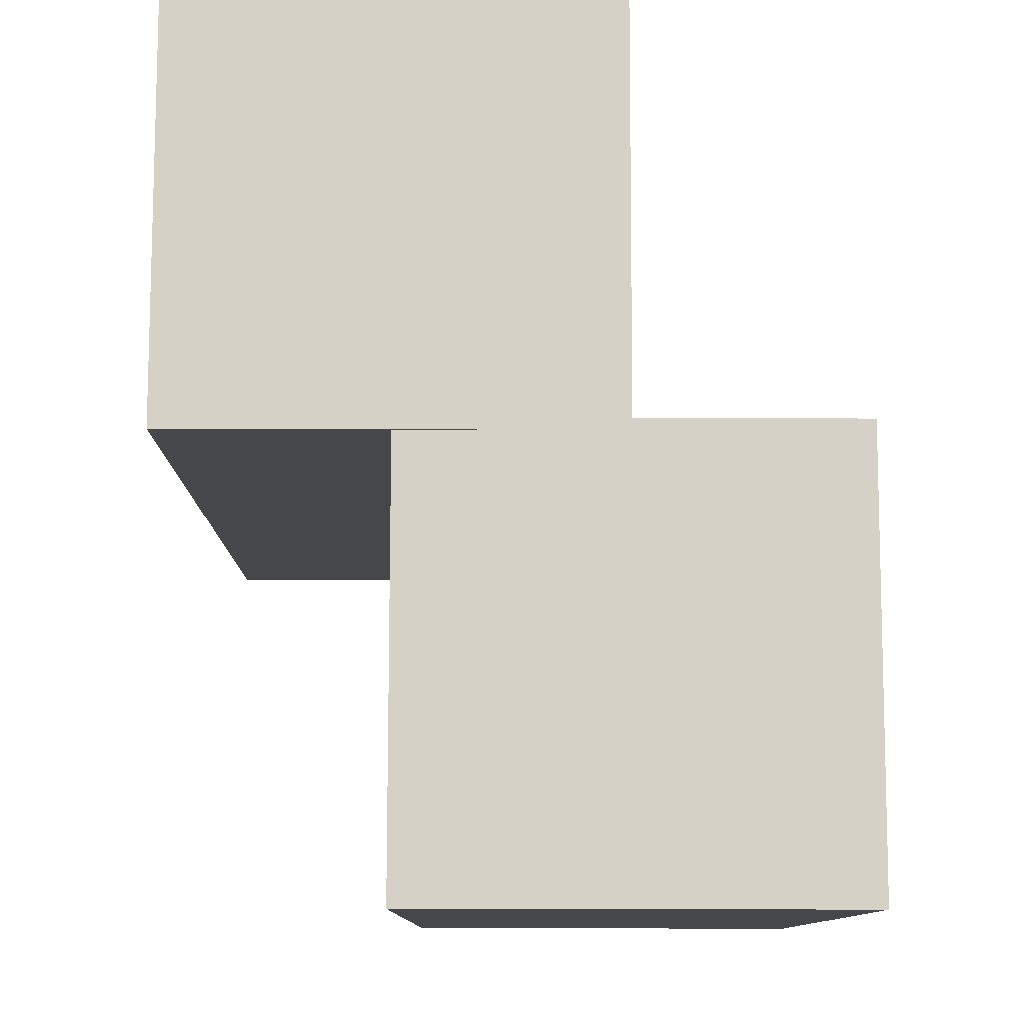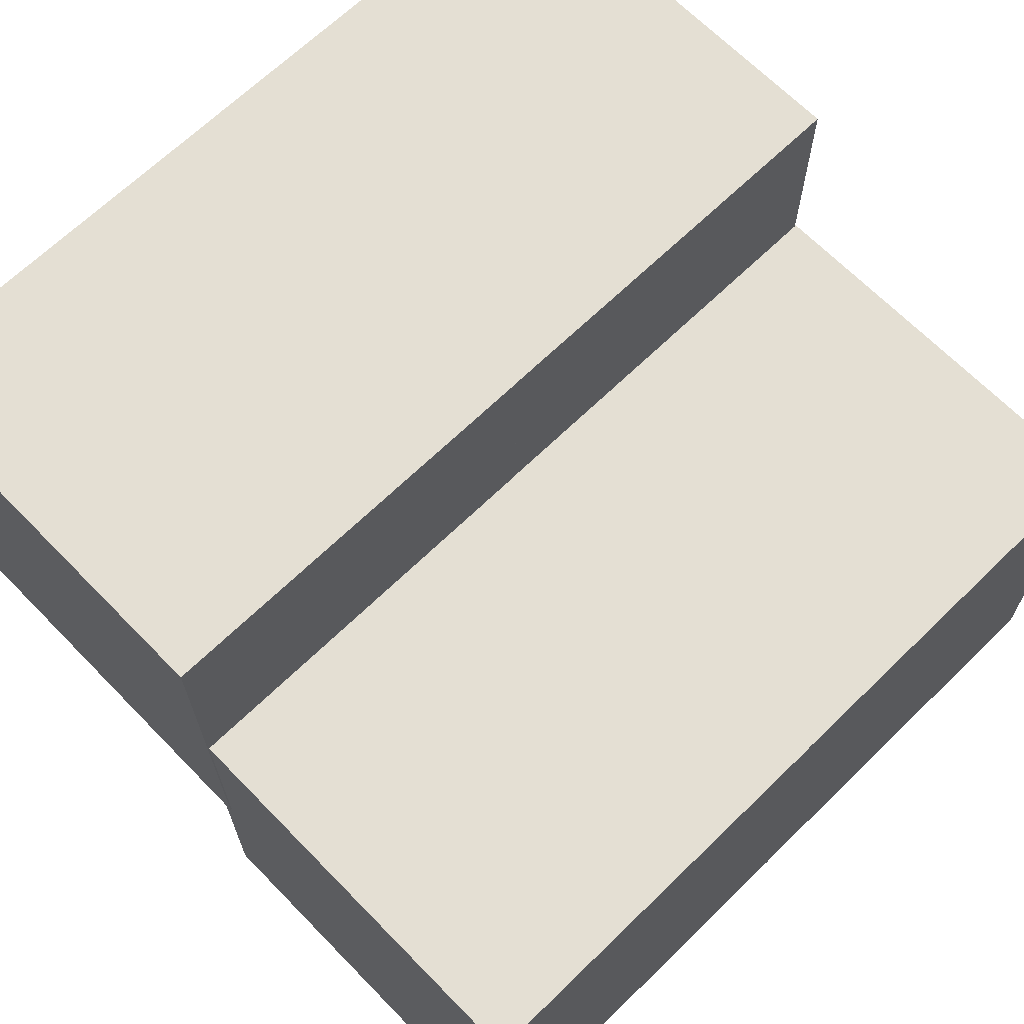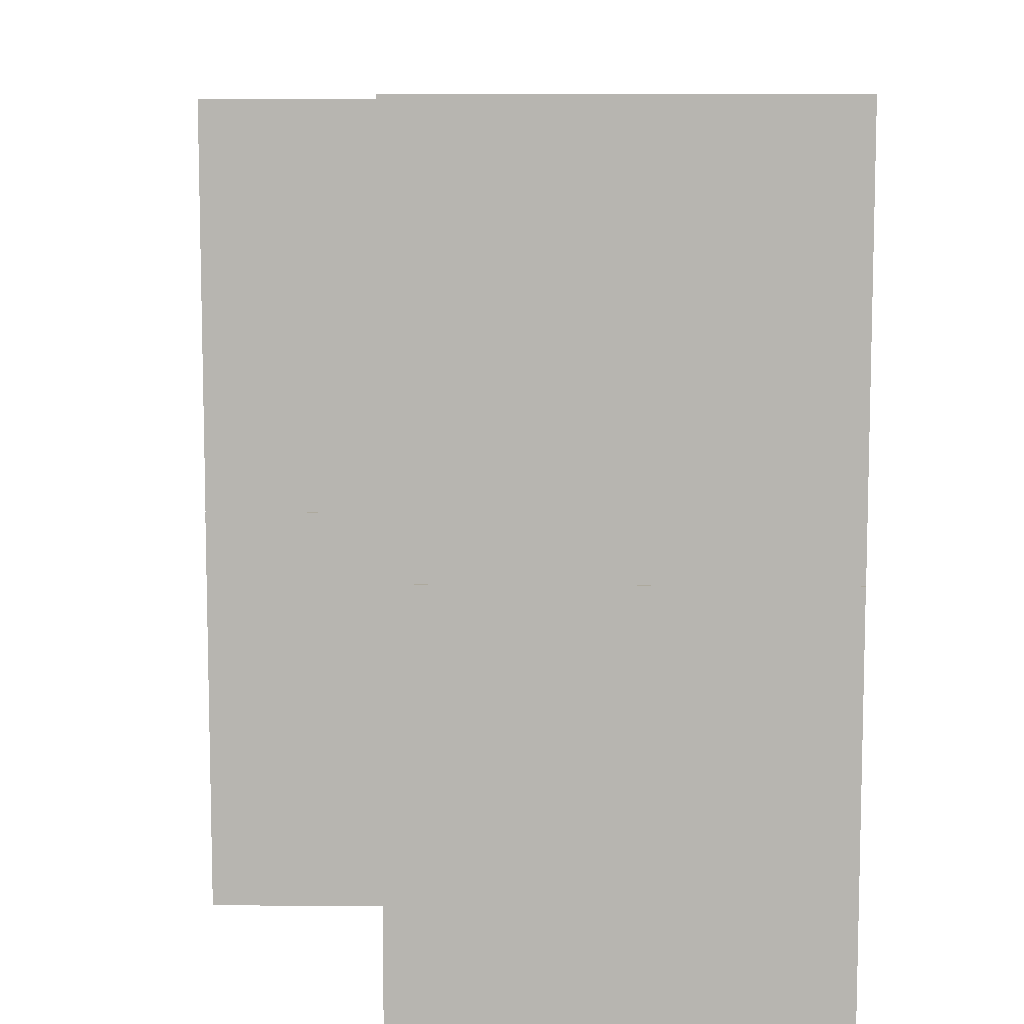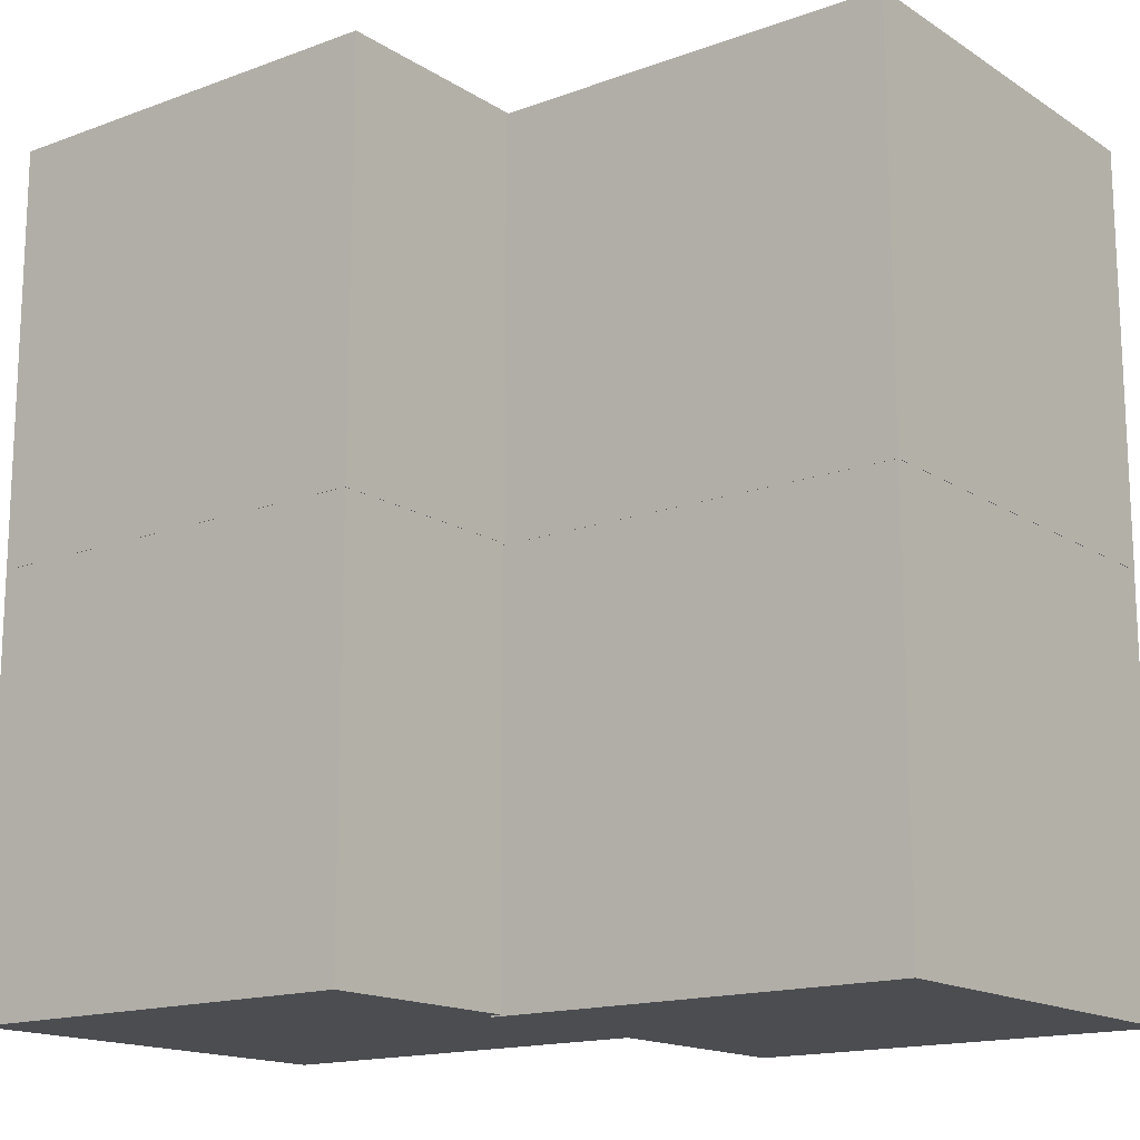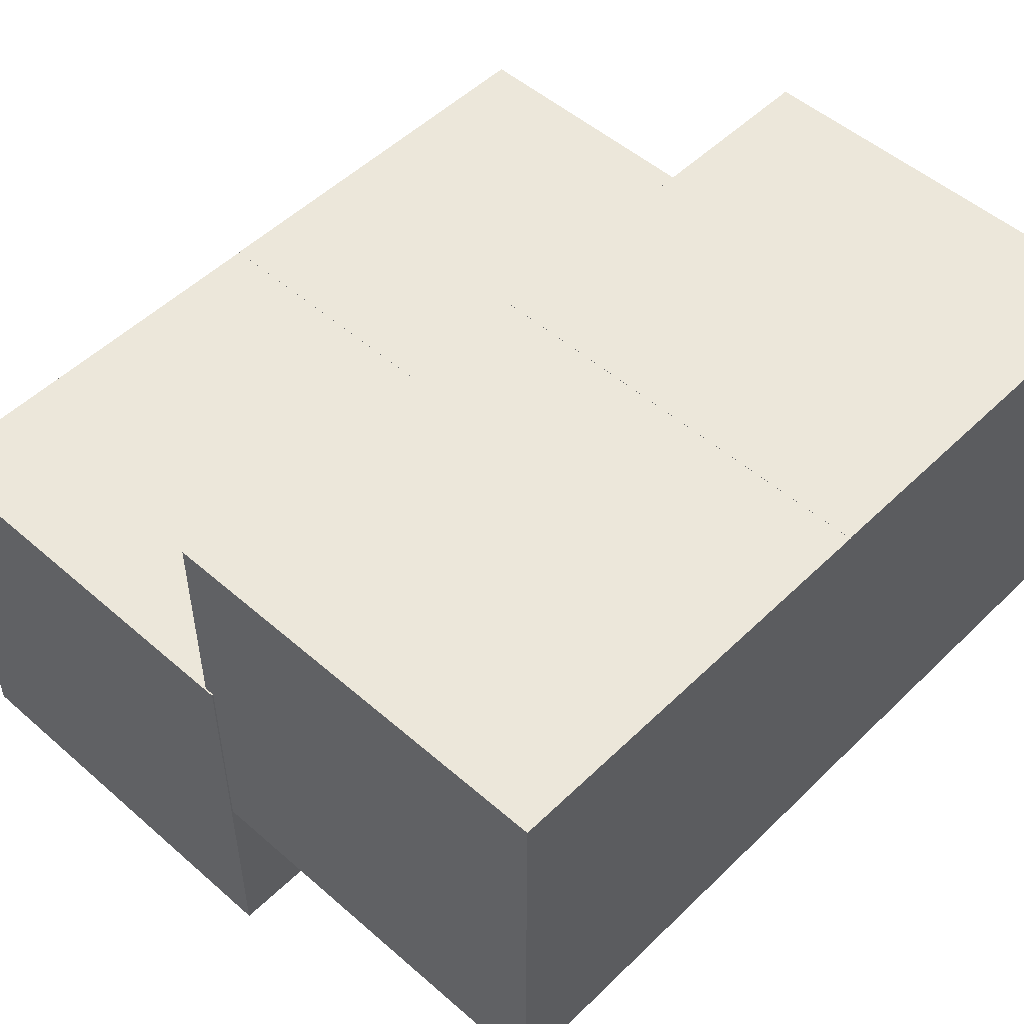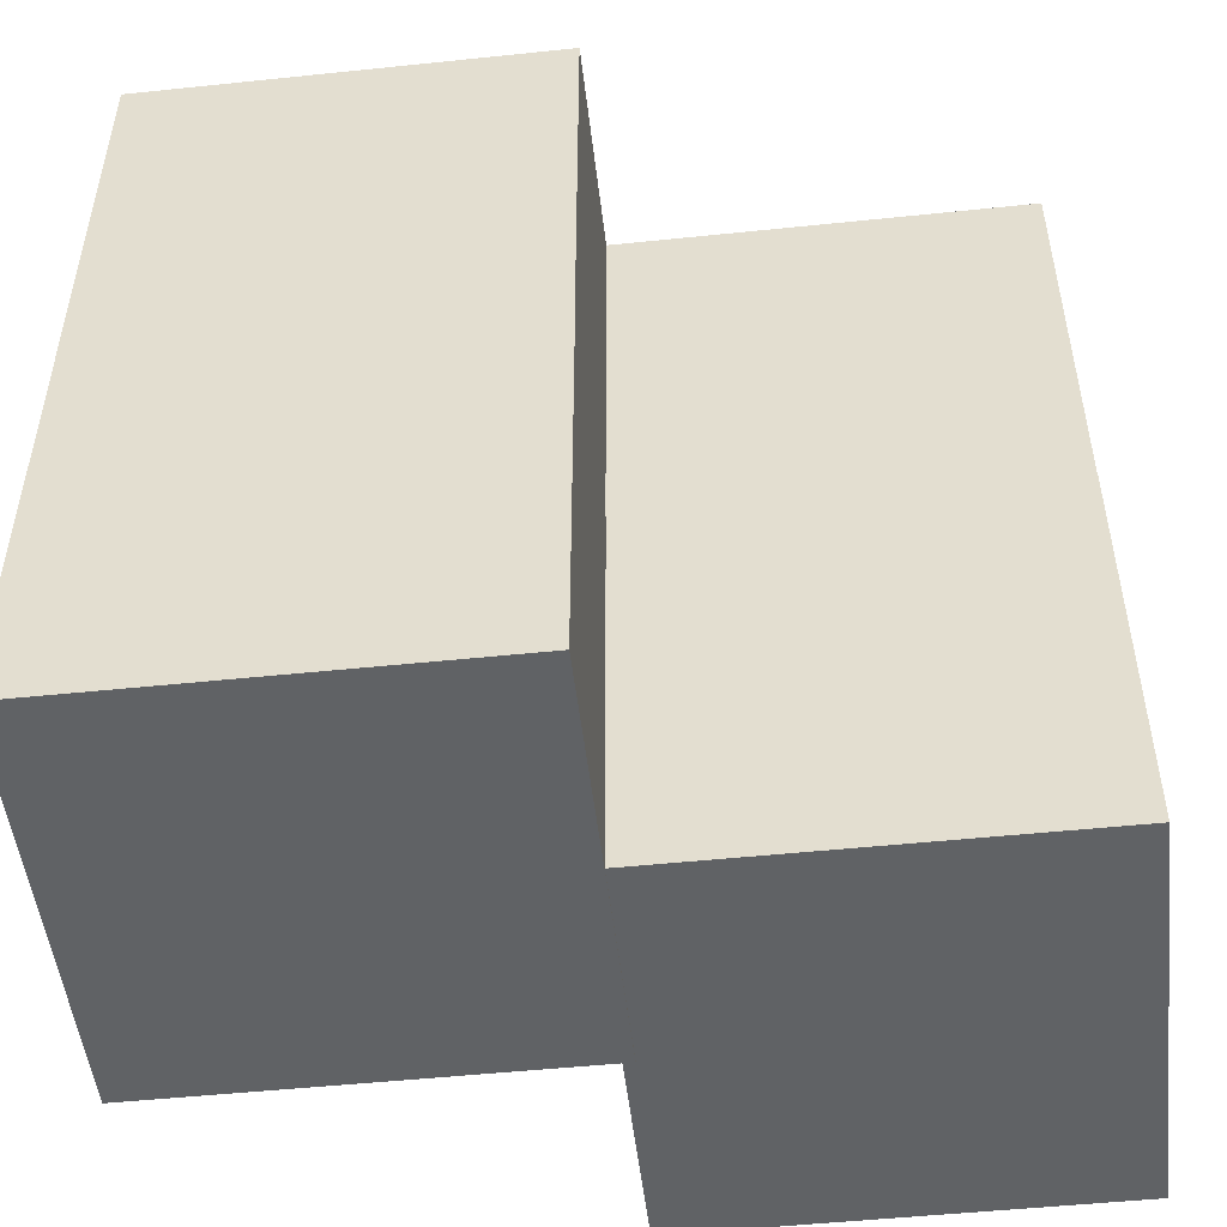
<metadata>
{"format":"obj","ext":"obj","renderer":"f3d","projection":"perspective","resolution":1024,"background":"white","views":[{"elev":79.5,"azim":90.1,"up":"+Z"},{"elev":66.7,"azim":-134.3,"up":"+Y"},{"elev":8.9,"azim":-88.6,"up":"+Z"},{"elev":-15.8,"azim":37.5,"up":"+Z"},{"elev":51.1,"azim":43.5,"up":"+Y"},{"elev":-50.5,"azim":-173.5,"up":"+Z"}]}
</metadata>
<code>
o Cube.001
v -0.7168 -1.689 -0.02336
v -0.7168 -1.689 1.977
v -2.717 -1.689 1.977
v -2.717 -1.689 -0.02337
v -0.7168 0.3107 -0.02336
v -0.7168 0.3107 1.977
v -2.717 0.3107 1.977
v -2.717 0.3107 -0.02336
v -0.7182 -1.688 -2.021
v -0.7182 -1.688 -0.02062
v -2.718 -1.688 -0.02062
v -2.718 -1.688 -2.021
v -0.7182 0.3116 -2.021
v -0.7182 0.3116 -0.02062
v -2.718 0.3116 -0.02062
v -2.718 0.3116 -2.021
v -0.4967 0.405 0.9821
v 1.232 -0.6823 -0.03061
v 1.232 -0.6823 1.969
v -0.7676 -0.6823 1.969
v -0.7676 -0.6823 -0.03061
v 1.232 1.318 -0.03061
v 1.232 1.318 1.969
v -0.7676 1.318 1.969
v -0.7676 1.318 -0.03061
v 1.231 -0.6813 -2.028
v 1.231 -0.6813 -0.02786
v -0.7689 -0.6813 -0.02786
v -0.7689 -0.6813 -2.028
v 1.231 1.319 -2.028
v 1.231 1.319 -0.02786
v -0.7689 1.319 -0.02786
v -0.7689 1.319 -2.028
v 1.453 1.412 0.9749
f 1 2 3 4
f 5 8 7 6
f 1 5 6 2
f 2 6 7 3
f 3 7 8 4
f 5 1 4 8
f 18 19 20 21
f 22 25 24 23
f 18 22 23 19
f 19 23 24 20
f 20 24 25 21
f 22 18 21 25
f 9 10 11 12
f 13 16 15 14
f 9 13 14 10
f 10 14 15 11
f 11 15 16 12
f 13 9 12 16
f 26 27 28 29
f 30 33 32 31
f 26 30 31 27
f 27 31 32 28
f 28 32 33 29
f 30 26 29 33

</code>
